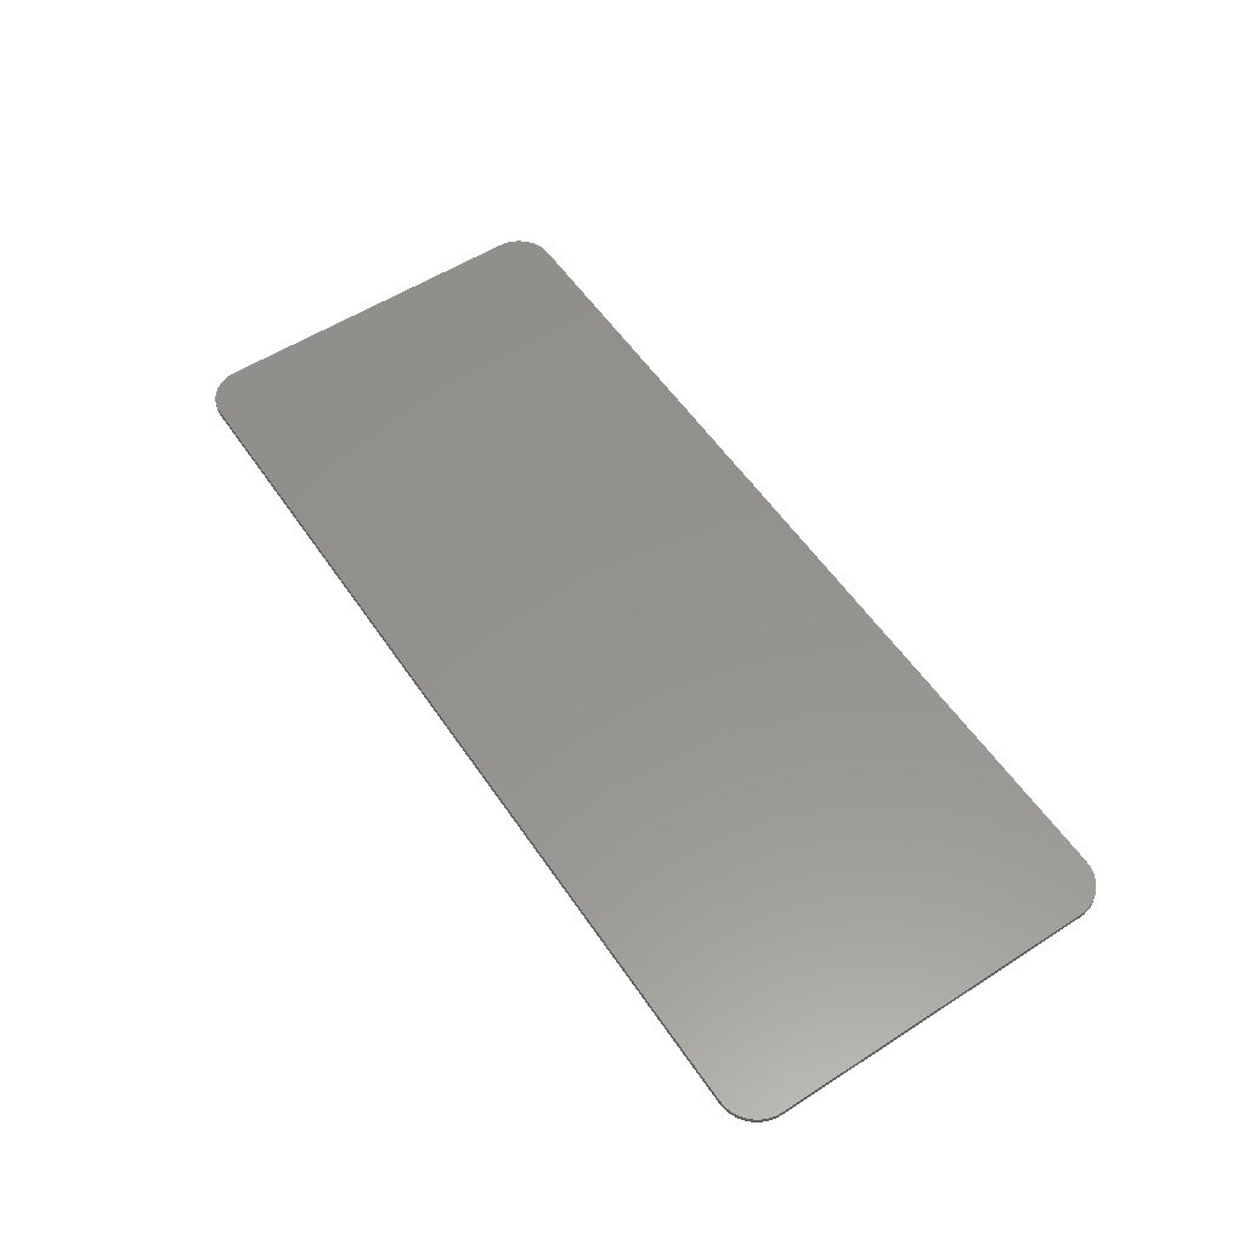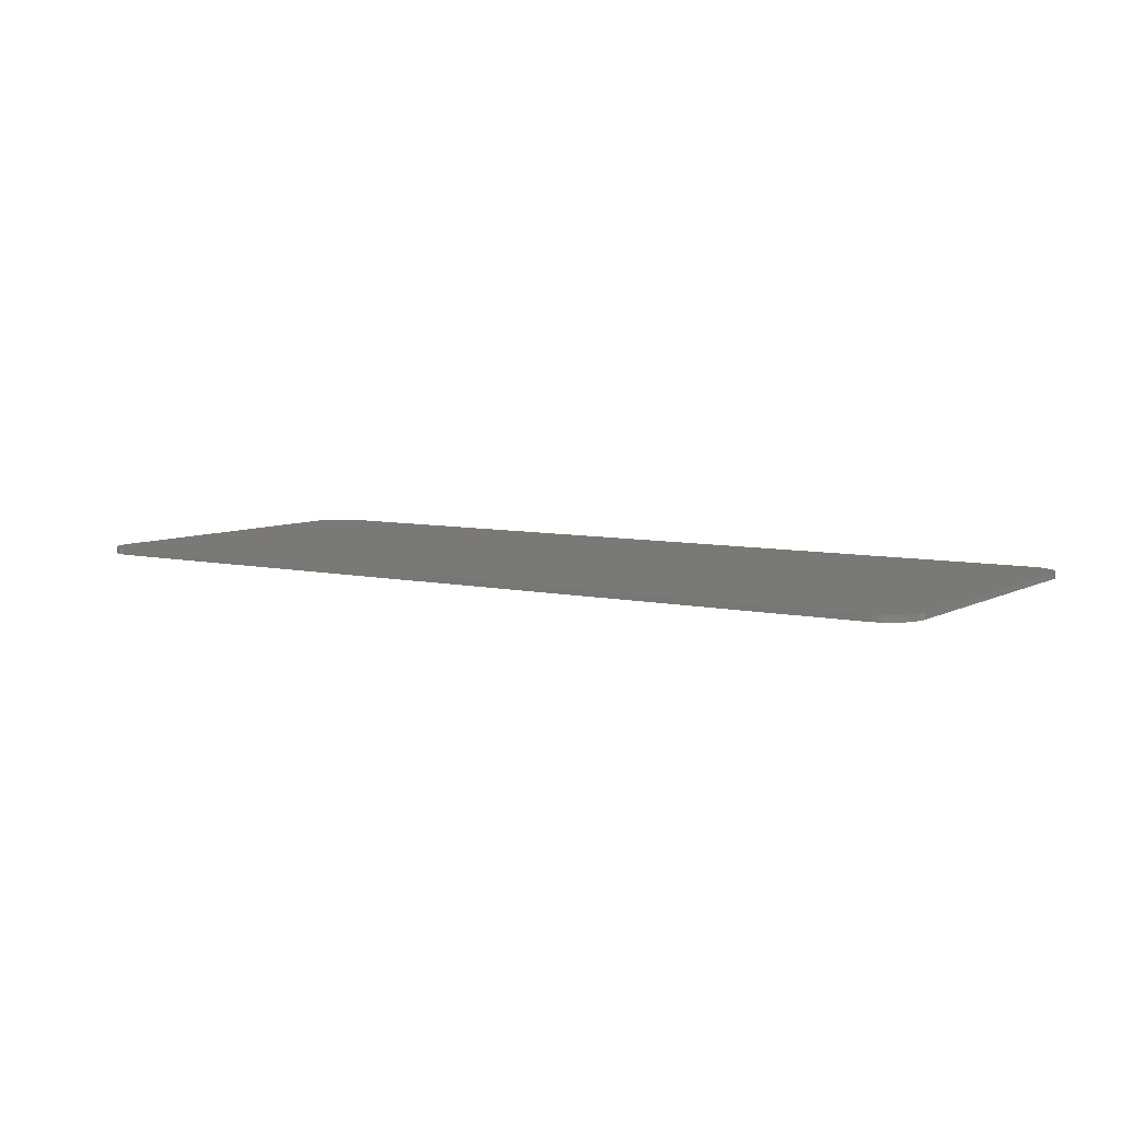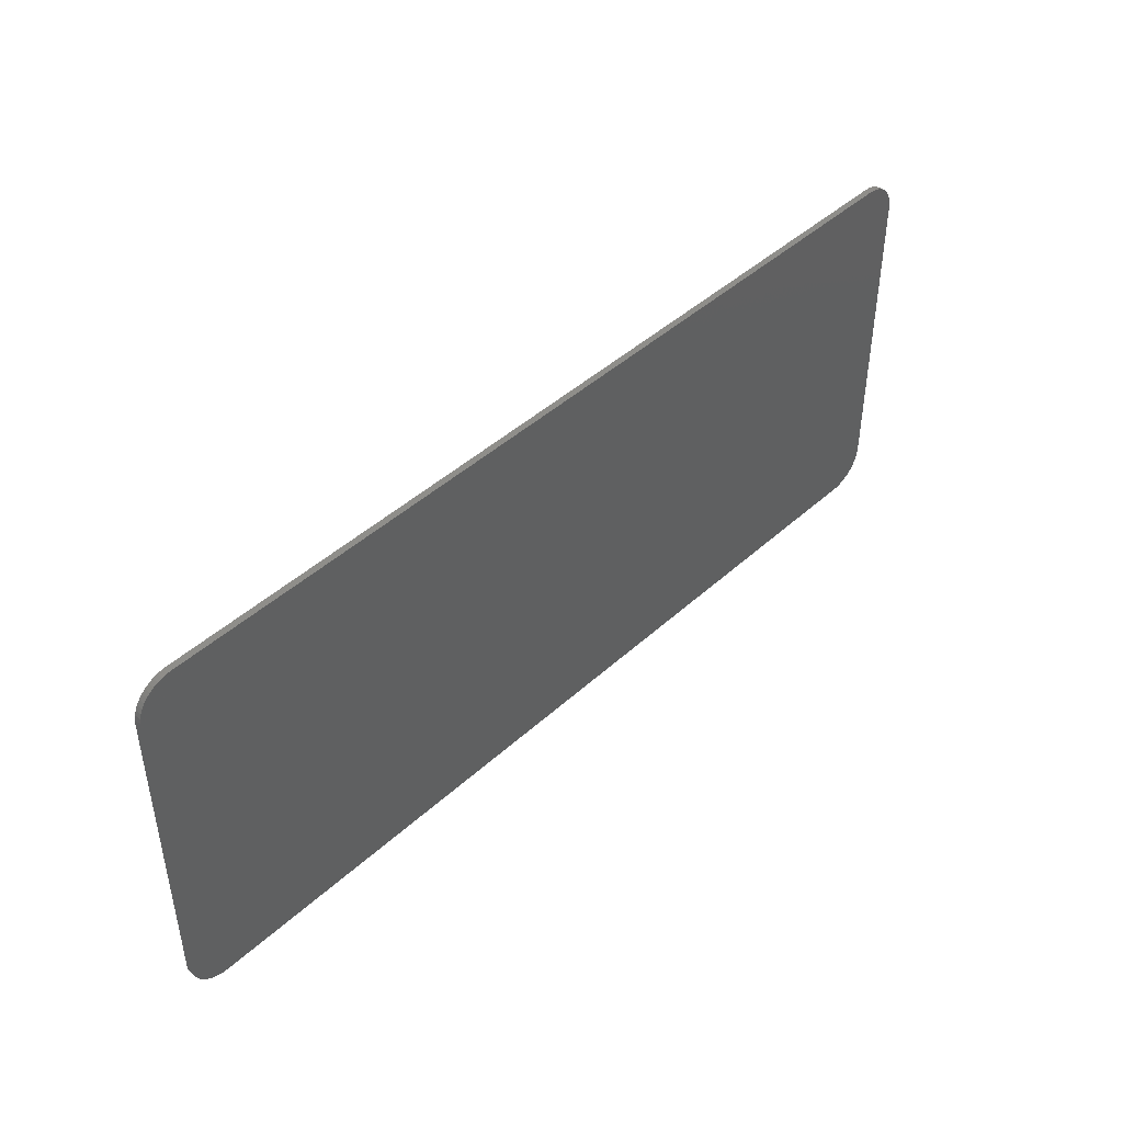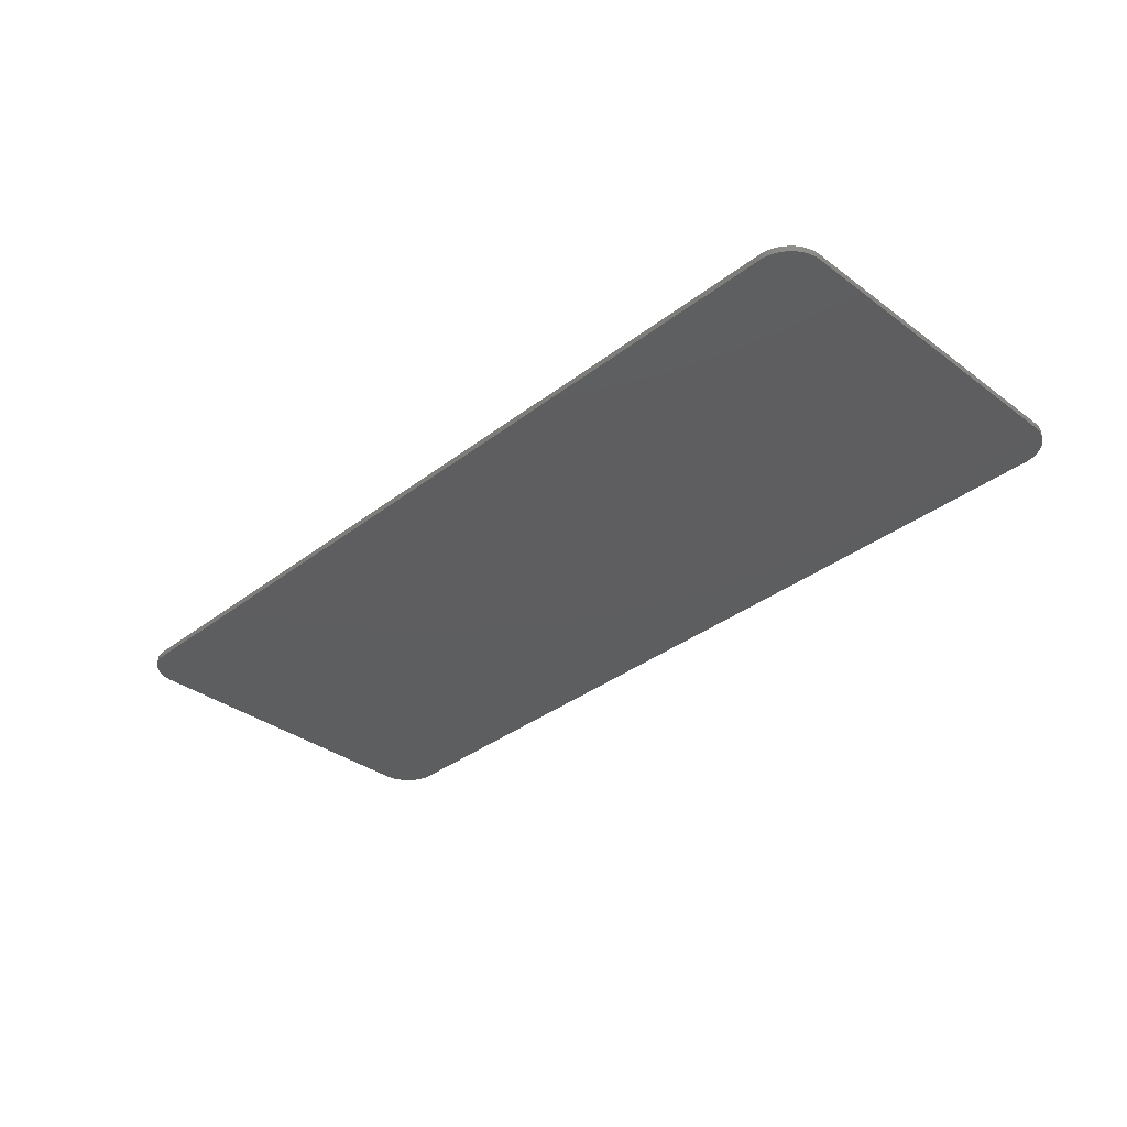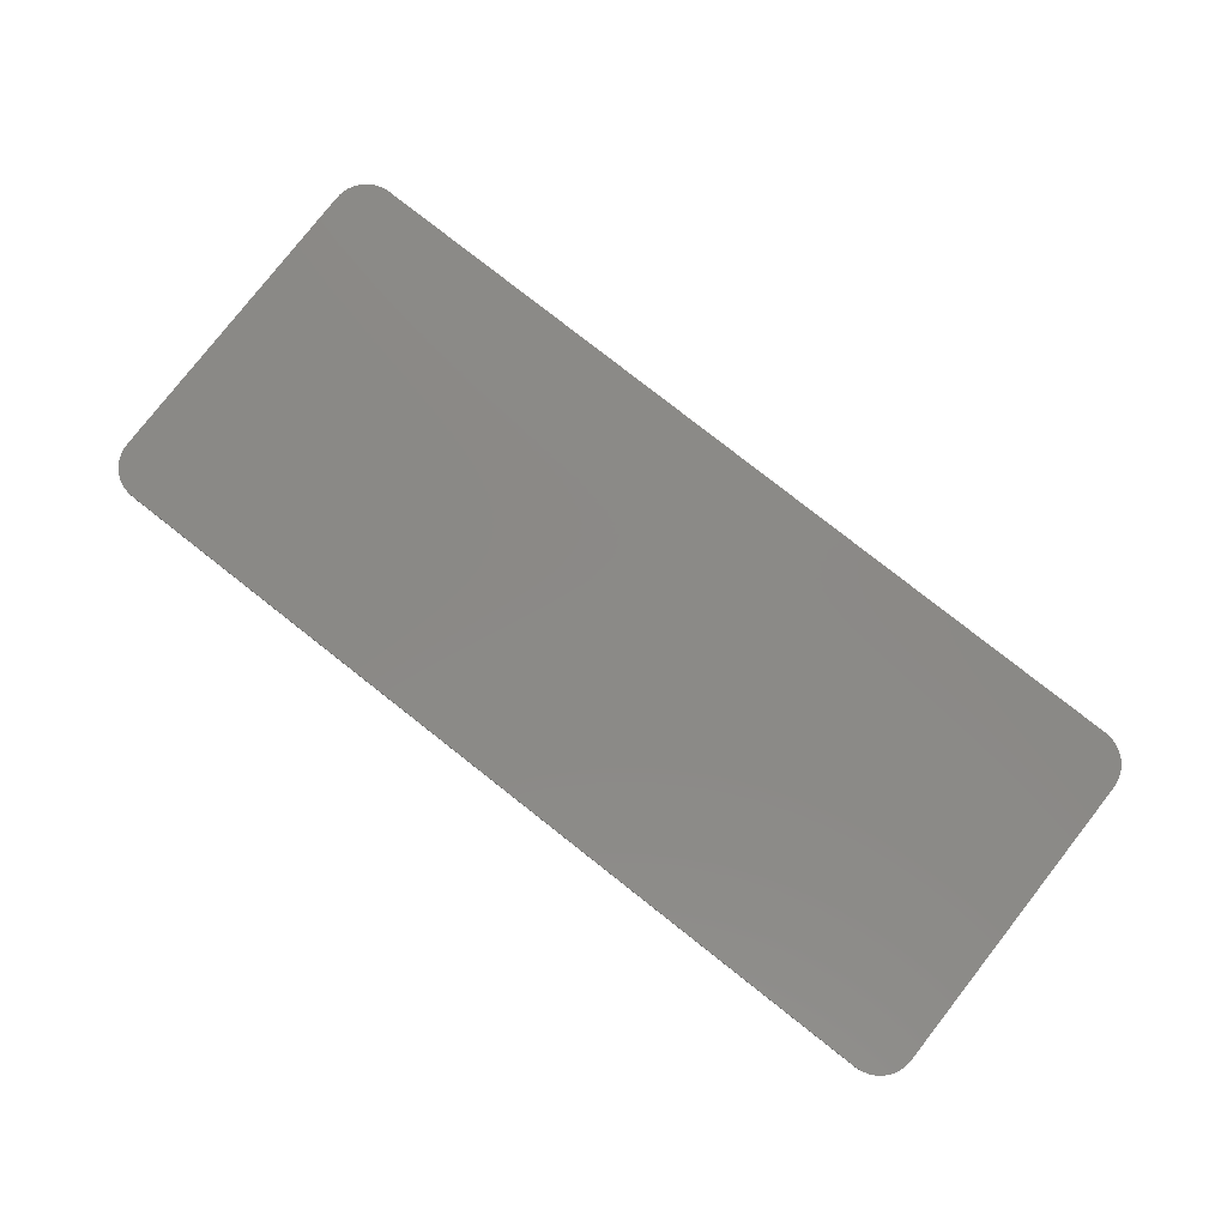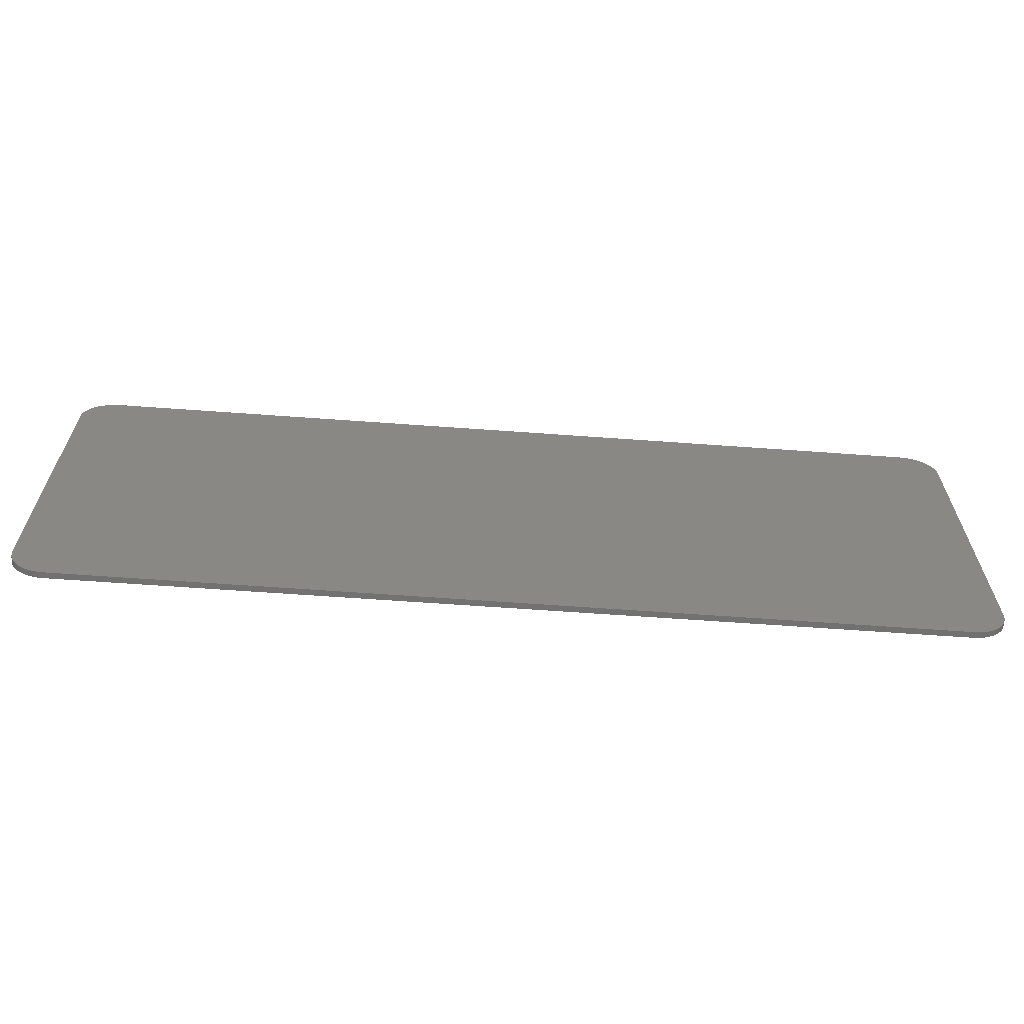
<metadata>
{"format":"stl","ext":"stl","renderer":"f3d","projection":"perspective","resolution":1024,"background":"white","views":[{"elev":56.3,"azim":-123.8,"up":"+Y"},{"elev":6.8,"azim":33.6,"up":"+Y"},{"elev":44.4,"azim":133.4,"up":"+Z"},{"elev":-35.3,"azim":45.5,"up":"+Y"},{"elev":79.9,"azim":-141.9,"up":"+Y"},{"elev":-63.6,"azim":-4.2,"up":"+Z"}]}
</metadata>
<code>
# stl→obj: 134 verts, 264 faces
v 7.708 -0.1 2.6
v 7.187 -0.1 3.195
v 7.108 -0.1 3.2
v 7.703 -0.1 2.678
v 7.264 -0.1 3.179
v 7.688 -0.1 2.755
v 7.338 -0.1 3.154
v 7.663 -0.1 2.83
v 7.408 -0.1 3.12
v 7.628 -0.1 2.9
v 7.474 -0.1 3.076
v 7.585 -0.1 2.965
v 7.533 -0.1 3.024
v 7.708 -0.1 -2.6
v 7.108 -0.1 -3.2
v 7.187 -0.1 -3.195
v 7.703 -0.1 -2.678
v 7.264 -0.1 -3.179
v 7.688 -0.1 -2.755
v 7.338 -0.1 -3.154
v 7.663 -0.1 -2.83
v 7.408 -0.1 -3.12
v 7.628 -0.1 -2.9
v 7.474 -0.1 -3.076
v 7.585 -0.1 -2.965
v 7.533 -0.1 -3.024
v 6.642 -0.1 0
v 7.708 -0.1 0
v 7.708 -0.1 1.4
v 5.547 -0.1 1.4
v 5.547 -0.1 0.0276
v 5.547 -0.1 3.2
v 5.547 -0.1 -3.2
v 2.604 -0.1 1.4
v 4.075 -0.1 0.0944
v 2.604 -0.1 0.195
v 2.604 -0.1 3.2
v 2.604 -0.1 -3.2
v -0.292 -0.1 1.4
v 1.159 -0.1 0.3276
v -0.292 -0.1 0.4932
v -0.292 -0.1 3.2
v -0.292 -0.1 -3.2
v -1.707 -0.1 1.416
v -1.709 -0.1 0.6878
v -3.122 -0.1 1.463
v -3.122 -0.1 0.9141
v -3.122 -0.1 3.2
v -3.122 -0.1 -3.2
v -4.495 -0.1 1.54
v -4.497 -0.1 1.166
v -5.867 -0.1 1.646
v -5.867 -0.1 1.447
v -5.867 -0.1 3.2
v -5.867 -0.1 -3.2
v -7.708 -0.1 2.6
v -7.108 -0.1 3.2
v -7.187 -0.1 3.195
v -7.703 -0.1 2.678
v -7.264 -0.1 3.179
v -7.688 -0.1 2.755
v -7.338 -0.1 3.154
v -7.663 -0.1 2.83
v -7.408 -0.1 3.12
v -7.628 -0.1 2.9
v -7.474 -0.1 3.076
v -7.585 -0.1 2.965
v -7.533 -0.1 3.024
v -7.708 -0.1 -2.6
v -7.187 -0.1 -3.195
v -7.108 -0.1 -3.2
v -7.703 -0.1 -2.678
v -7.264 -0.1 -3.179
v -7.688 -0.1 -2.755
v -7.338 -0.1 -3.154
v -7.663 -0.1 -2.83
v -7.408 -0.1 -3.12
v -7.628 -0.1 -2.9
v -7.474 -0.1 -3.076
v -7.585 -0.1 -2.965
v -7.533 -0.1 -3.024
v -7.4 -0.1 1.8
v 7.708 0 2.6
v 7.108 0 3.2
v 7.187 0 3.195
v 7.703 0 2.678
v 7.264 0 3.179
v 7.688 0 2.755
v 7.338 0 3.154
v 7.663 0 2.83
v 7.408 0 3.12
v 7.628 0 2.9
v 7.474 0 3.076
v 7.585 0 2.965
v 7.533 0 3.024
v 7.708 0 -2.6
v 7.187 0 -3.195
v 7.108 0 -3.2
v 7.703 0 -2.678
v 7.264 0 -3.179
v 7.688 0 -2.755
v 7.338 0 -3.154
v 7.663 0 -2.83
v 7.408 0 -3.12
v 7.628 0 -2.9
v 7.474 0 -3.076
v 7.585 0 -2.965
v 7.533 0 -3.024
v -7.708 0 2.6
v -7.187 0 3.195
v -7.108 0 3.2
v -7.703 0 2.678
v -7.264 0 3.179
v -7.688 0 2.755
v -7.338 0 3.154
v -7.663 0 2.83
v -7.408 0 3.12
v -7.628 0 2.9
v -7.474 0 3.076
v -7.585 0 2.965
v -7.533 0 3.024
v -7.708 0 -2.6
v -7.108 0 -3.2
v -7.187 0 -3.195
v -7.703 0 -2.678
v -7.264 0 -3.179
v -7.688 0 -2.755
v -7.338 0 -3.154
v -7.663 0 -2.83
v -7.408 0 -3.12
v -7.628 0 -2.9
v -7.474 0 -3.076
v -7.585 0 -2.965
v -7.533 0 -3.024
f 1 2 3
f 2 1 4
f 4 5 2
f 5 4 6
f 6 7 5
f 7 6 8
f 8 9 7
f 9 8 10
f 10 11 9
f 11 10 12
f 12 13 11
f 14 15 16
f 16 17 14
f 17 16 18
f 18 19 17
f 19 18 20
f 20 21 19
f 21 20 22
f 22 23 21
f 23 22 24
f 24 25 23
f 25 24 26
f 27 28 29
f 29 30 27
f 27 30 31
f 29 1 3
f 29 3 32
f 32 30 29
f 28 27 15
f 15 14 28
f 27 31 33
f 33 15 27
f 34 35 31
f 31 30 34
f 34 36 35
f 32 37 34
f 34 30 32
f 31 35 38
f 38 33 31
f 38 35 36
f 39 40 36
f 36 34 39
f 39 41 40
f 37 42 39
f 39 34 37
f 36 40 43
f 43 38 36
f 43 40 41
f 44 45 41
f 41 39 44
f 44 46 47
f 47 45 44
f 48 44 39
f 39 42 48
f 48 46 44
f 49 43 41
f 41 45 49
f 49 45 47
f 50 51 47
f 47 46 50
f 50 52 53
f 53 51 50
f 54 50 46
f 46 48 54
f 54 52 50
f 55 49 47
f 47 51 55
f 55 51 53
f 56 57 58
f 58 59 56
f 59 58 60
f 60 61 59
f 61 60 62
f 62 63 61
f 63 62 64
f 64 65 63
f 65 64 66
f 66 67 65
f 67 66 68
f 69 70 71
f 70 69 72
f 72 73 70
f 73 72 74
f 74 75 73
f 75 74 76
f 76 77 75
f 77 76 78
f 78 79 77
f 79 78 80
f 80 81 79
f 82 53 52
f 82 52 54
f 54 57 82
f 82 57 56
f 82 56 69
f 69 71 82
f 82 71 55
f 55 53 82
f 83 84 85
f 85 86 83
f 86 85 87
f 87 88 86
f 88 87 89
f 89 90 88
f 90 89 91
f 91 92 90
f 92 91 93
f 93 94 92
f 94 93 95
f 96 97 98
f 97 96 99
f 99 100 97
f 100 99 101
f 101 102 100
f 102 101 103
f 103 104 102
f 104 103 105
f 105 106 104
f 106 105 107
f 107 108 106
f 109 110 111
f 110 109 112
f 112 113 110
f 113 112 114
f 114 115 113
f 115 114 116
f 116 117 115
f 117 116 118
f 118 119 117
f 119 118 120
f 120 121 119
f 122 123 124
f 124 125 122
f 125 124 126
f 126 127 125
f 127 126 128
f 128 129 127
f 129 128 130
f 130 131 129
f 131 130 132
f 132 133 131
f 133 132 134
f 2 84 3
f 84 2 85
f 5 85 2
f 85 5 87
f 7 87 5
f 87 7 89
f 9 89 7
f 89 9 91
f 11 91 9
f 91 11 93
f 13 93 11
f 93 13 95
f 12 95 13
f 95 12 94
f 10 94 12
f 94 10 92
f 8 92 10
f 92 8 90
f 6 90 8
f 90 6 88
f 4 88 6
f 88 4 86
f 1 86 4
f 86 1 83
f 16 15 98
f 98 97 16
f 18 16 97
f 97 100 18
f 20 18 100
f 100 102 20
f 22 20 102
f 102 104 22
f 24 22 104
f 104 106 24
f 26 24 106
f 106 108 26
f 25 26 108
f 108 107 25
f 23 25 107
f 107 105 23
f 21 23 105
f 105 103 21
f 19 21 103
f 103 101 19
f 17 19 101
f 101 99 17
f 14 17 99
f 99 96 14
f 58 57 111
f 111 110 58
f 60 58 110
f 110 113 60
f 62 60 113
f 113 115 62
f 64 62 115
f 115 117 64
f 66 64 117
f 117 119 66
f 68 66 119
f 119 121 68
f 67 68 121
f 121 120 67
f 65 67 120
f 120 118 65
f 63 65 118
f 118 116 63
f 61 63 116
f 116 114 61
f 59 61 114
f 114 112 59
f 56 59 112
f 112 109 56
f 70 123 71
f 123 70 124
f 73 124 70
f 124 73 126
f 75 126 73
f 126 75 128
f 77 128 75
f 128 77 130
f 79 130 77
f 130 79 132
f 81 132 79
f 132 81 134
f 80 134 81
f 134 80 133
f 78 133 80
f 133 78 131
f 76 131 78
f 131 76 129
f 74 129 76
f 129 74 127
f 72 127 74
f 127 72 125
f 69 125 72
f 125 69 122
f 83 109 111
f 111 84 83
f 83 96 122
f 122 109 83
f 96 98 123
f 123 122 96
f 83 1 29
f 83 29 28
f 28 96 83
f 96 28 14
f 84 32 3
f 98 15 33
f 84 37 32
f 98 33 38
f 84 42 37
f 98 38 43
f 84 111 48
f 48 42 84
f 98 43 49
f 49 123 98
f 111 54 48
f 123 49 55
f 111 57 54
f 123 55 71
f 109 122 69
f 69 56 109

</code>
